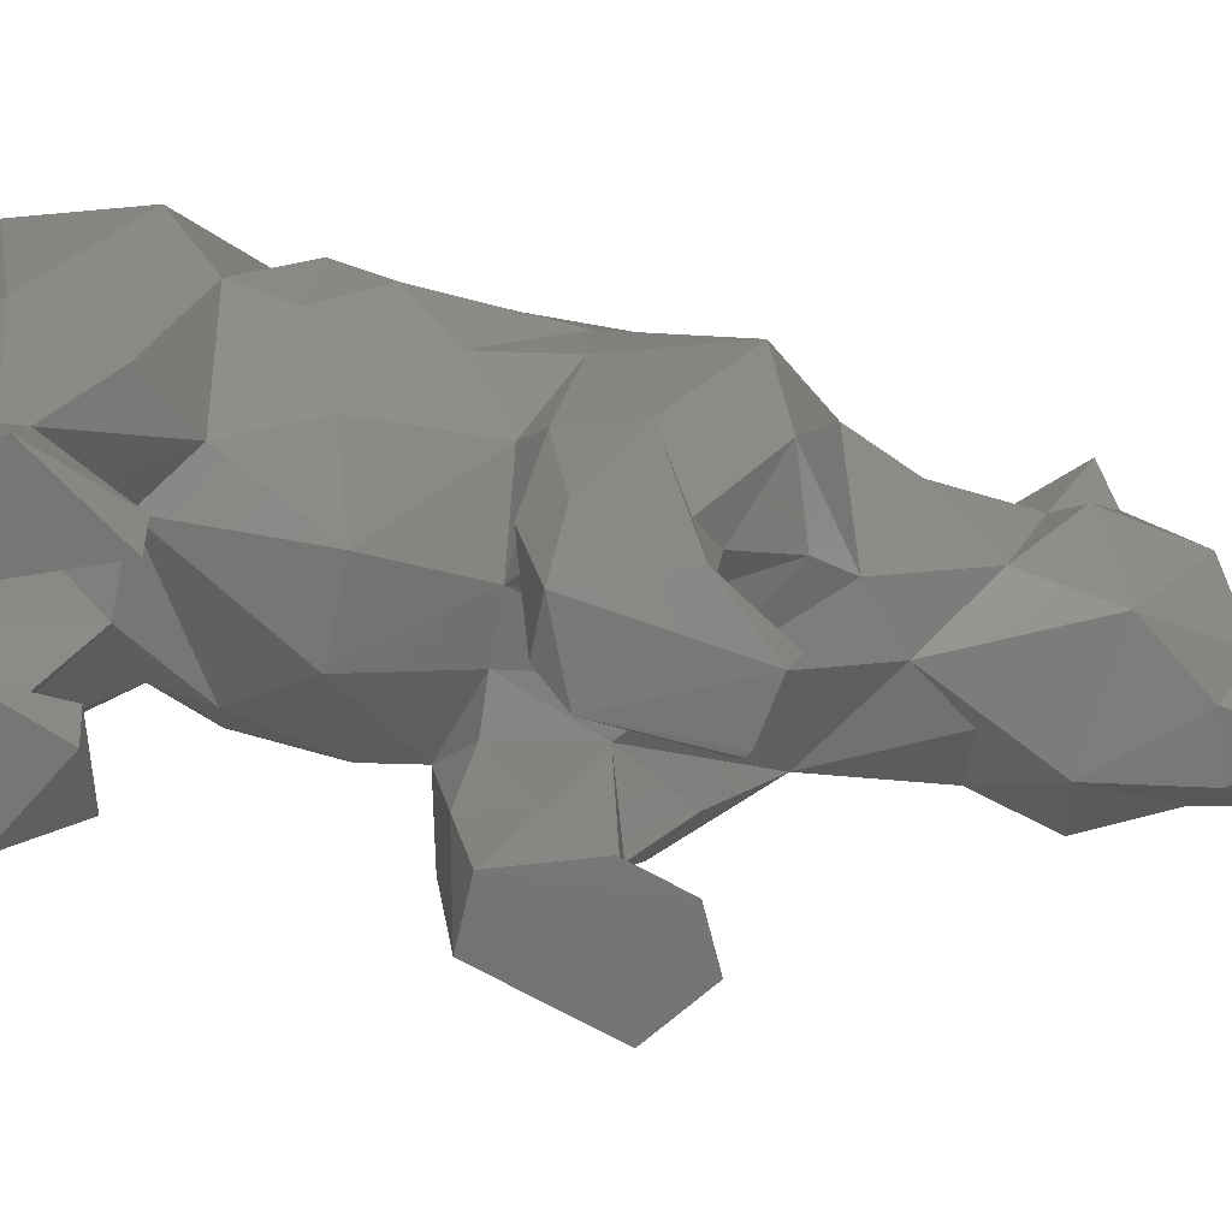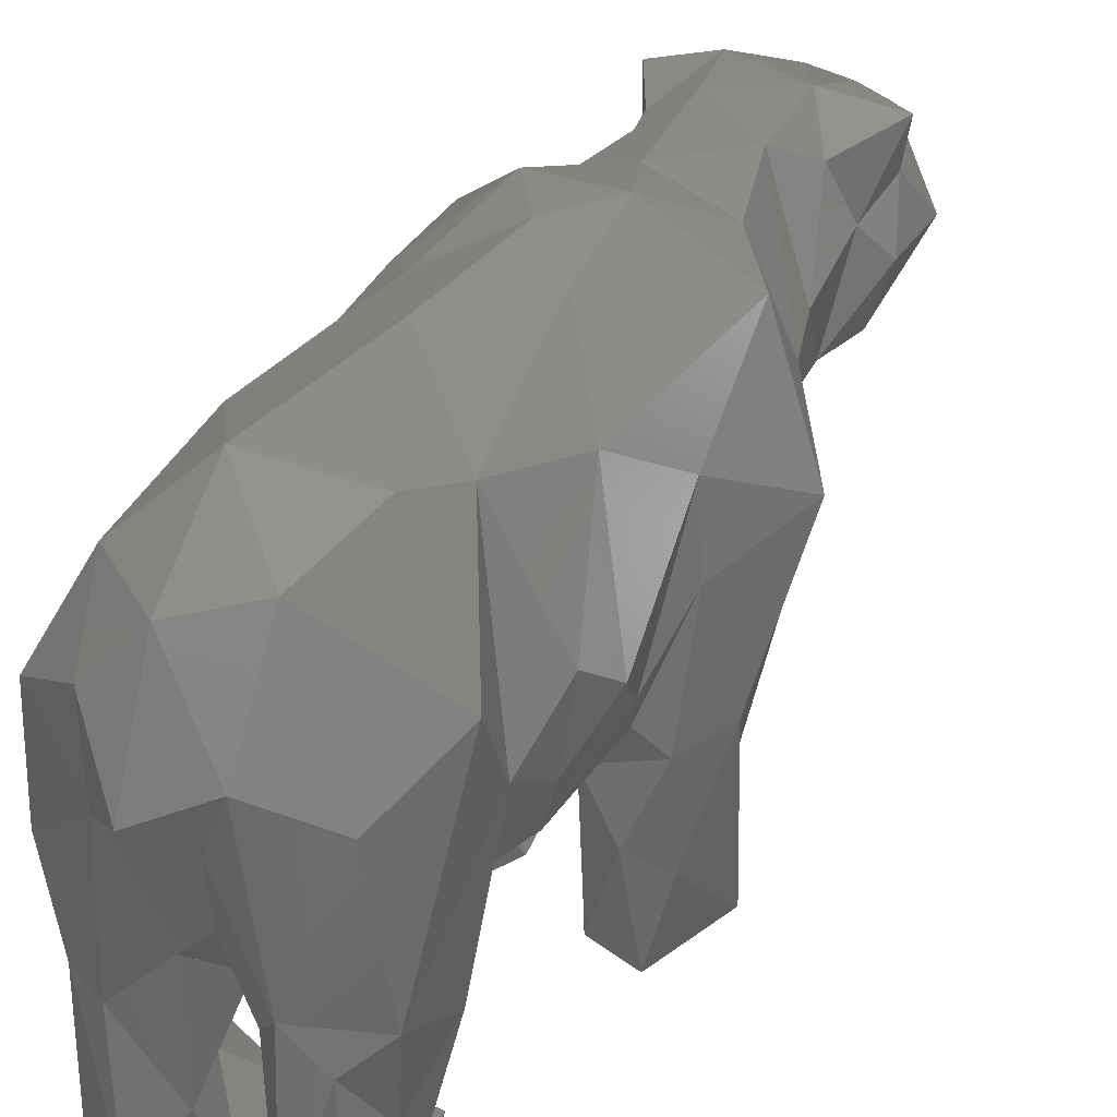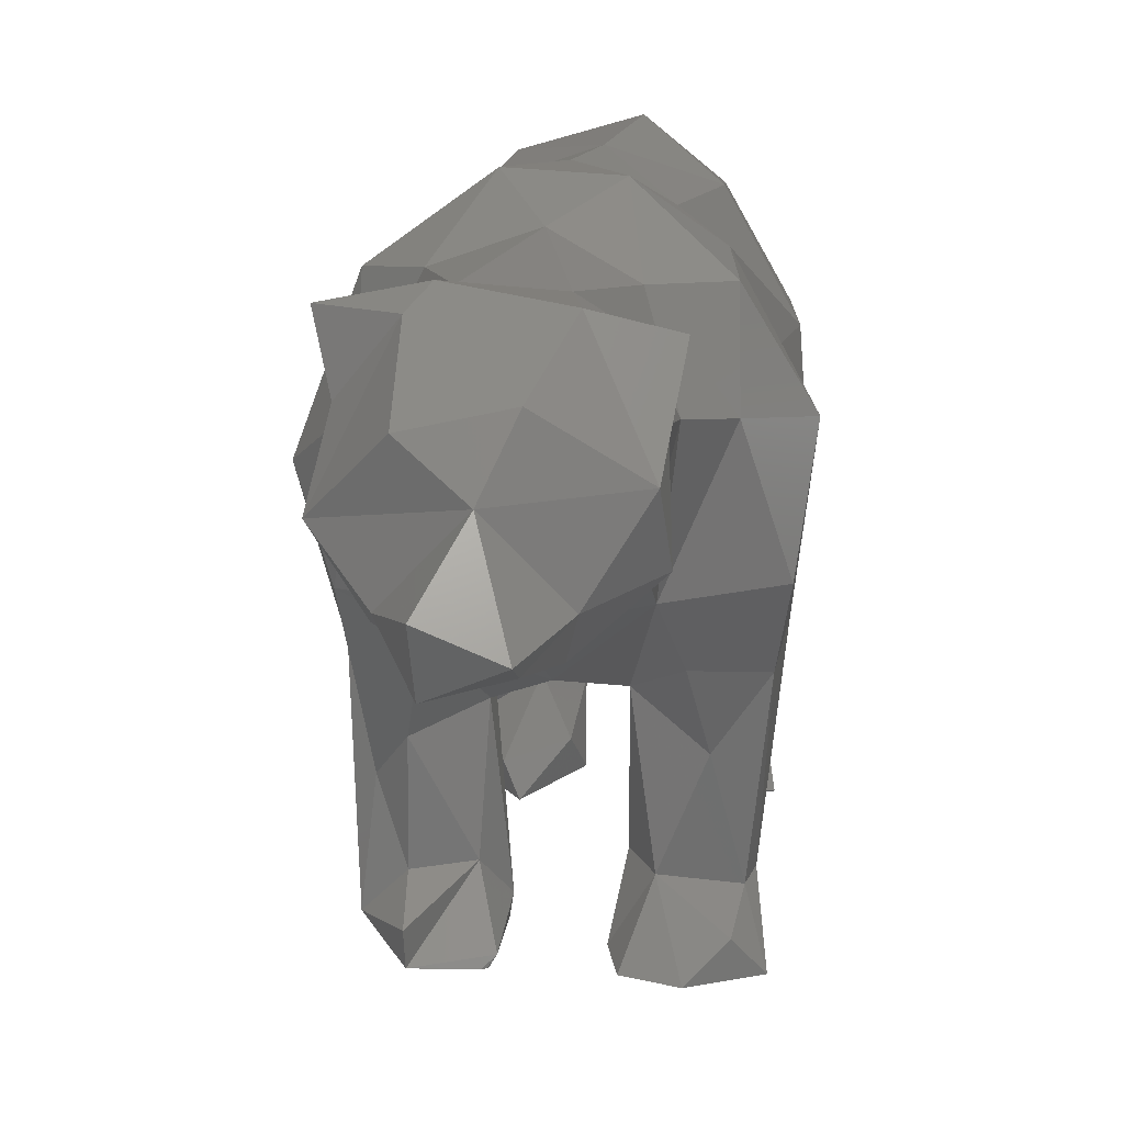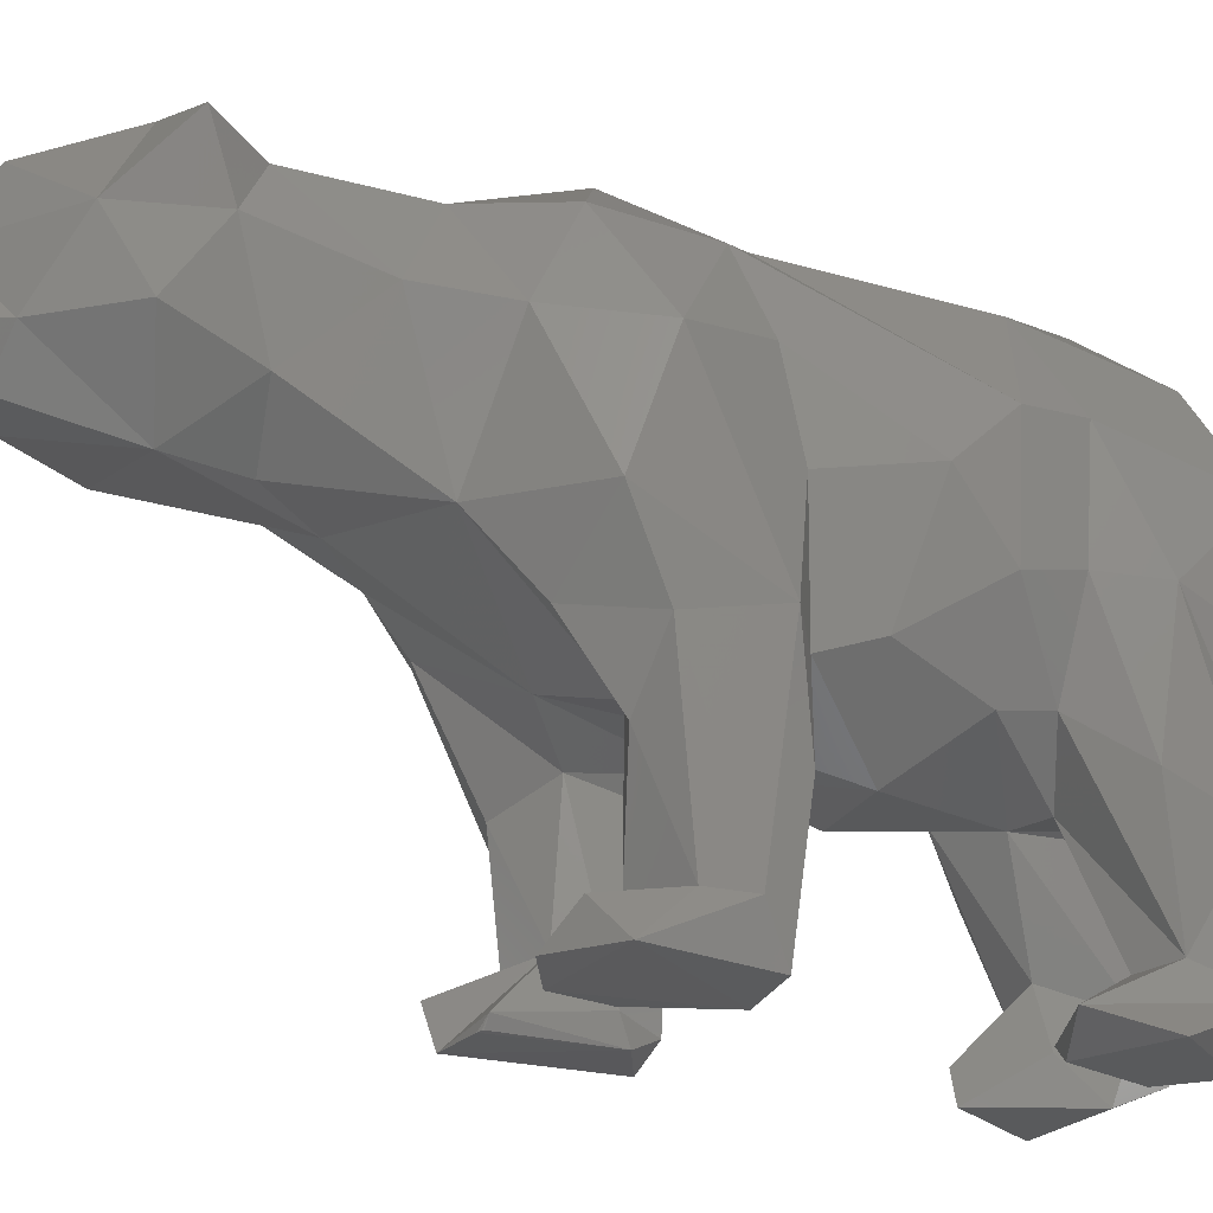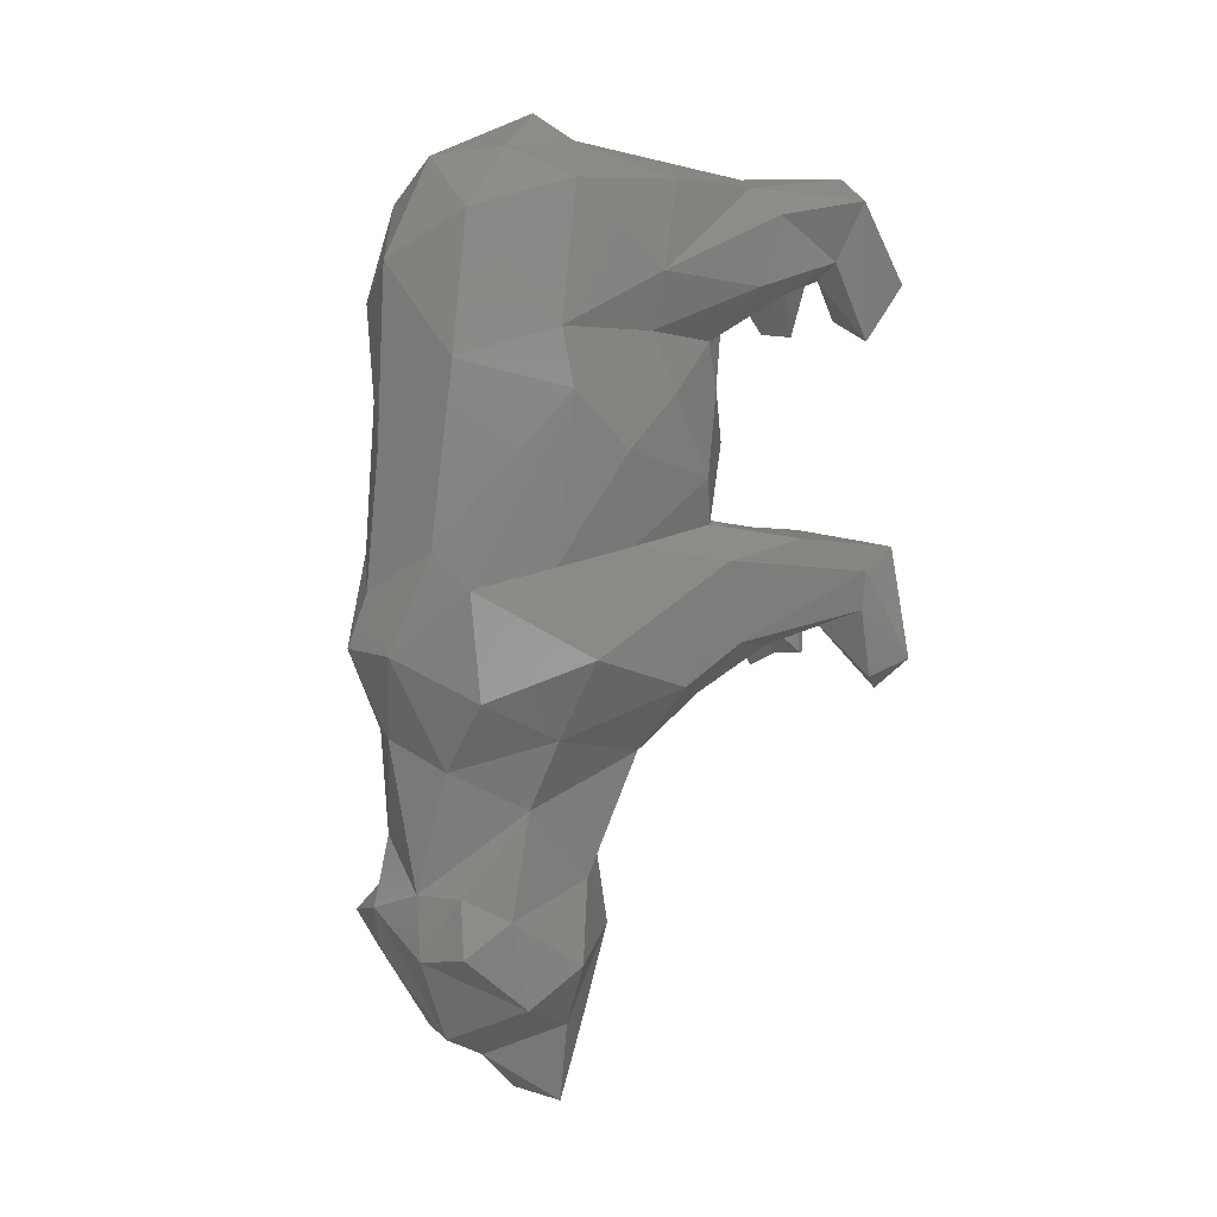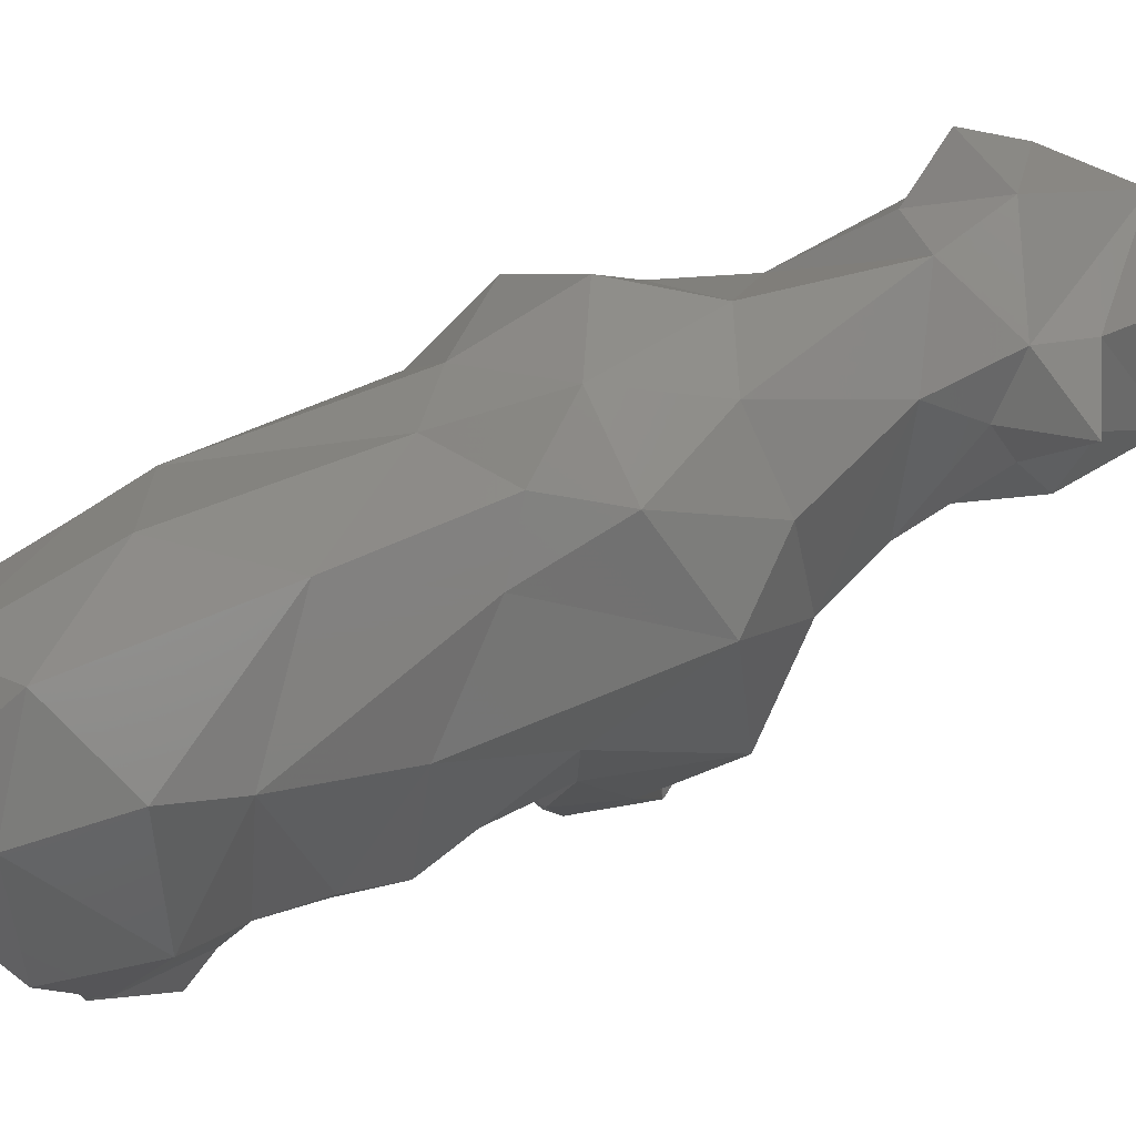
<metadata>
{"format":"stl","ext":"stl","renderer":"f3d","projection":"perspective","resolution":1024,"background":"white","views":[{"elev":-68.3,"azim":-105.6,"up":"+Z"},{"elev":32.3,"azim":-149.7,"up":"+Z"},{"elev":15.4,"azim":7.1,"up":"+Z"},{"elev":-23.6,"azim":64.7,"up":"+Z"},{"elev":4.7,"azim":59.6,"up":"+Y"},{"elev":78.3,"azim":-114.7,"up":"+Z"}]}
</metadata>
<code>
# stl→obj: 177 verts, 350 faces
v -8.222 -12 2.144
v -10.56 -12.82 -0.04631
v -9.698 -12.45 0.08293
v -9.587 -12.3 0.05228
v -9.482 -12.17 0.07623
v -9.26 8.596 0.00807
v 26.24 84.64 31.39
v 30.33 71.68 63.02
v 26.87 69.37 37.14
v -12.19 -87.03 75.44
v -5.185 -103.3 79.06
v 1.078 -93.03 90.04
v 14.31 -29.62 104.7
v 25.93 -14.64 102.7
v 9.843 -5.92 115.4
v 4.919 78.98 0.0029
v 26.91 70.82 0.01657
v 10.18 62.74 0.03887
v 21.3 -79.14 89.72
v 12.44 -85.73 75.77
v 22.17 -71.1 77.32
v -17.65 61.5 6.574
v -25.67 78.6 -0.01293
v -14.95 60.97 0.05813
v 13.53 87.44 0.00059
v 30.94 -10.31 0.3718
v 27.92 8.939 9.856
v 26.81 0.4042 10.07
v -12.61 72.51 18.74
v -7.693 72.26 7.38
v -6.665 86.06 13.86
v -5.198 64.93 37.67
v 20.23 48.16 43.8
v 8.147 36.71 34.64
v -15.69 58.04 41.17
v -25.92 68.86 33.74
v -23.04 77.27 10.71
v 19.28 -16.2 47.62
v 16.13 -28.05 60.63
v 9.866 -1.448 40.42
v 25.45 29.46 49.09
v 21.69 19.64 46.23
v 20.21 58.73 4.614
v 6.113 63.71 3.417
v -5.803 -82.75 68.32
v 8.457 -65.98 63.58
v 5.579 -87.34 68.1
v -29.59 50.82 60.73
v -28.75 61.69 66.59
v 25.9 -14.48 7.207
v 13.99 -3.744 12.51
v 19.25 -17.97 0.7365
v 7.034 -103.9 74.39
v -4.747 -99.74 68.44
v -12.3 -1.769 12.8
v -8.301 6.41 4.797
v -9.622 -87.81 97.49
v -21.85 -79.27 84.67
v -37.42 -9.654 74.67
v -28.83 12.06 86.65
v -30.33 13.24 70.16
v 6.574 86.44 14.83
v 12.74 94.52 6.201
v -0.085 105.6 76.62
v 11.31 96.95 88.89
v 8.739 99.28 71.75
v -24.39 83 23.49
v -21.73 92.25 7.966
v 5.247 88.63 43.75
v -3.607 92.06 53.63
v -19.22 53.29 104.2
v -24.07 31.2 98.89
v -9.832 14.02 111.2
v 22.29 90.25 36.59
v -10.84 -70.38 108.2
v -23.36 -64.22 108
v -20.27 -67.56 96.5
v -12.26 15.81 34.96
v -10.66 -0.7176 37.62
v -25.51 -24.01 85.98
v -15.78 -24.27 105.4
v -26.72 -11.3 103
v -13.04 14.84 3.309
v -25.78 91.81 76.23
v -12.1 86.18 103.1
v -12.04 98.83 81.99
v -15.51 65.95 108
v -31.14 72.11 83.86
v 6.673 -1.216 0.1179
v 9.344 -12.41 -0.03443
v -29.42 29.61 60.8
v -21.44 -13.77 -0.01064
v 0.1906 95.23 100.8
v -14.29 94.95 45.16
v 12.8 72.02 12.51
v 32.12 12.56 48
v 30.88 -4.684 44.31
v 26.79 -23 85.51
v 20.06 -37.89 88.62
v -27.13 85.92 42.09
v -23.55 -60.58 85.45
v -16.49 -49.41 71.45
v -15.97 -67.1 68.35
v -7.135 97.8 70.27
v -8.297 -5.691 116.2
v 0.4736 -23.85 111.2
v 1.725 35.46 113.5
v -0.3939 -9.859 43.53
v 23.74 88.79 7.861
v -31.66 49.45 77.79
v -8.838 37.67 34.64
v -18.62 -56.74 91.74
v -3.369 -39.01 61.59
v 4.684 -51.07 64.05
v 30.93 47.83 84.3
v 28.68 60.21 85.74
v 18.49 53.85 104.9
v 33.78 -12.83 59.83
v -22.36 43.2 44.68
v 12 15.45 35.41
v 15.29 17.62 19.37
v 30.07 46.87 60.01
v 32.63 35.46 72.5
v -30.06 -1.914 4.078
v -23.29 15.72 0.9544
v -17.2 -20.44 52.79
v -21.9 -6.986 33.27
v 25.99 89.82 80.88
v -22.53 -4.276 11.78
v -21.37 -16.24 6.803
v -33.25 39.38 70.38
v 16.35 83.76 100.6
v 8.936 7.349 12.47
v 14.6 15.33 108
v 0.2024 6.483 115.5
v 27.89 16.46 27.2
v 25.17 13.86 0.9006
v -27.66 -1.147 25.5
v -1.493 79.64 36.67
v 0.7365 76.61 37.64
v 16.98 -53.93 73.33
v 20.55 -60.55 93.09
v 23.59 -66.18 105.7
v -32.79 5.035 43.69
v -23.54 20.43 48.44
v -30.78 -14.77 57.5
v 28.46 12.21 87.05
v 22.8 7.874 103.4
v -21.23 19.41 25.4
v -27.86 14.26 20.01
v 15.08 92.64 34.4
v 4.071 16.35 39.97
v -12.46 94.28 6.432
v -6.992 88.49 36.41
v 36.74 -5.871 82.25
v 22.03 -6.594 32.26
v -8.471 -60.85 110.6
v -14.38 -53.45 102.6
v 6.049 -87.22 101
v 3.877 73.61 112.9
v 8.031 -55.43 108.5
v -8.369 -45.52 107.2
v 12.97 14.53 0.00043
v 26.03 90.56 57.29
v 10.82 -68.86 109.1
v -20.48 -37.67 86.7
v 28.73 16.02 68.93
v 26.81 59.67 63.75
v 8.708 63.8 35.02
v -7.733 17.48 39.42
v 17.03 -55.32 102.9
v -13.67 -28.94 59.81
v -28.37 17.33 42.67
v 20.5 75.69 13.2
v 20.03 58.04 45.45
v -5.987 80.24 -0.01236
v -20.6 91.57 36.14
f 1 2 3
f 3 4 5
f 3 5 1
f 3 2 5
f 3 5 4
f 1 5 6
f 7 8 9
f 10 11 12
f 13 14 15
f 16 17 18
f 19 20 21
f 22 23 24
f 16 25 17
f 26 27 28
f 29 30 31
f 32 33 34
f 35 36 37
f 38 39 40
f 41 42 34
f 43 44 18
f 45 46 47
f 48 49 35
f 47 46 20
f 50 51 52
f 47 53 54
f 55 1 56
f 12 57 58
f 59 60 61
f 62 63 16
f 64 65 66
f 37 67 68
f 69 70 66
f 71 72 73
f 74 8 7
f 75 76 77
f 78 79 56
f 80 81 82
f 83 56 6
f 84 85 86
f 87 85 88
f 51 89 90
f 91 61 60
f 6 2 92
f 86 93 64
f 94 84 86
f 16 95 62
f 27 96 97
f 98 99 39
f 22 37 23
f 49 100 36
f 101 102 103
f 64 66 104
f 105 106 15
f 71 73 107
f 39 108 40
f 74 109 63
f 110 71 49
f 111 35 32
f 77 76 112
f 113 114 46
f 113 39 114
f 39 113 108
f 115 116 117
f 96 118 97
f 82 81 105
f 119 35 111
f 100 84 94
f 120 42 121
f 122 123 41
f 124 125 92
f 126 127 79
f 65 128 66
f 55 127 129
f 48 35 119
f 77 101 58
f 130 129 124
f 91 131 119
f 65 93 132
f 84 100 88
f 55 79 127
f 133 120 121
f 83 78 56
f 15 134 135
f 136 27 137
f 127 138 129
f 139 70 69
f 110 48 131
f 140 139 69
f 46 141 21
f 53 47 20
f 19 142 143
f 124 138 144
f 145 119 111
f 82 60 59
f 146 138 127
f 141 142 21
f 147 115 148
f 25 109 17
f 118 38 97
f 149 125 150
f 62 151 63
f 1 92 2
f 152 42 120
f 148 115 134
f 13 99 98
f 153 154 31
f 14 155 148
f 40 152 120
f 105 73 82
f 156 40 51
f 76 157 158
f 157 76 75
f 159 12 19
f 160 87 107
f 30 29 22
f 161 162 157
f 108 126 79
f 142 141 99
f 163 137 26
f 164 128 8
f 111 32 34
f 159 19 165
f 159 165 157
f 32 35 29
f 72 60 82
f 19 12 20
f 134 117 107
f 49 48 110
f 15 135 105
f 166 158 162
f 14 148 15
f 48 119 131
f 147 155 167
f 42 96 136
f 10 12 58
f 116 115 168
f 58 101 103
f 169 62 95
f 25 16 63
f 11 53 12
f 1 55 92
f 79 78 170
f 171 161 165
f 108 79 170
f 147 148 155
f 123 167 41
f 128 132 116
f 103 102 113
f 140 32 139
f 152 34 42
f 26 28 50
f 100 49 88
f 60 131 91
f 117 132 160
f 171 99 161
f 126 146 127
f 58 75 77
f 172 102 166
f 123 115 147
f 156 28 97
f 172 166 80
f 51 50 28
f 67 37 36
f 86 64 104
f 144 61 173
f 153 23 68
f 57 75 58
f 40 120 133
f 171 143 142
f 87 88 71
f 72 71 110
f 174 175 169
f 31 30 176
f 177 153 68
f 96 155 118
f 168 115 122
f 151 74 63
f 119 145 91
f 35 37 29
f 7 9 174
f 144 150 124
f 75 159 157
f 129 130 55
f 163 133 121
f 108 172 126
f 96 167 155
f 94 86 104
f 154 70 139
f 45 10 103
f 149 83 125
f 63 109 25
f 112 76 158
f 107 73 135
f 61 145 173
f 147 167 123
f 53 20 12
f 135 73 105
f 55 56 79
f 39 118 98
f 42 136 121
f 95 43 174
f 103 10 58
f 30 24 176
f 69 66 151
f 42 167 96
f 82 73 72
f 77 112 101
f 177 100 94
f 163 90 89
f 44 95 16
f 170 145 111
f 100 177 67
f 109 43 17
f 93 65 64
f 89 51 133
f 99 171 142
f 93 160 132
f 173 145 170
f 2 6 5
f 44 43 95
f 130 92 55
f 32 29 31
f 121 136 137
f 146 144 138
f 41 33 122
f 158 166 112
f 21 20 46
f 161 157 165
f 164 8 74
f 26 50 52
f 128 116 8
f 143 171 165
f 23 176 24
f 168 175 9
f 41 167 42
f 100 67 36
f 134 115 117
f 146 80 59
f 57 12 159
f 122 33 175
f 43 109 174
f 130 124 92
f 44 16 18
f 168 122 175
f 106 13 15
f 105 81 106
f 94 104 70
f 89 133 163
f 35 49 36
f 174 169 95
f 139 32 31
f 13 106 161
f 59 144 146
f 46 114 141
f 74 7 109
f 97 28 27
f 39 38 118
f 57 159 75
f 136 96 27
f 71 88 49
f 122 115 123
f 93 85 160
f 51 40 133
f 70 154 94
f 30 22 24
f 160 85 87
f 27 26 137
f 148 134 15
f 56 1 6
f 149 78 83
f 45 47 54
f 32 140 169
f 65 132 128
f 134 107 135
f 128 164 66
f 29 37 22
f 14 98 155
f 150 173 149
f 39 99 141
f 19 143 165
f 163 26 90
f 144 173 150
f 170 152 108
f 155 98 118
f 91 145 61
f 62 169 140
f 67 177 68
f 34 170 111
f 153 31 176
f 172 80 146
f 173 78 149
f 86 85 93
f 10 45 54
f 72 110 131
f 13 98 14
f 99 13 161
f 175 33 169
f 106 162 161
f 156 38 40
f 113 102 172
f 54 11 10
f 37 68 23
f 87 71 107
f 146 126 172
f 46 45 103
f 129 138 124
f 104 66 70
f 116 132 117
f 162 158 157
f 112 166 102
f 113 172 108
f 168 9 8
f 38 156 97
f 80 82 59
f 173 170 78
f 62 69 151
f 162 80 166
f 125 83 6
f 125 6 92
f 112 102 101
f 94 153 177
f 121 137 163
f 108 152 40
f 142 19 21
f 125 124 150
f 117 160 107
f 7 174 109
f 116 168 8
f 34 152 170
f 51 28 156
f 43 18 17
f 53 11 54
f 141 114 39
f 61 144 59
f 174 9 175
f 81 162 106
f 151 164 74
f 94 154 153
f 66 164 151
f 85 84 88
f 90 26 52
f 32 169 33
f 51 90 52
f 34 33 41
f 69 62 140
f 60 72 131
f 153 176 23
f 113 46 103
f 31 154 139
f 162 81 80

</code>
